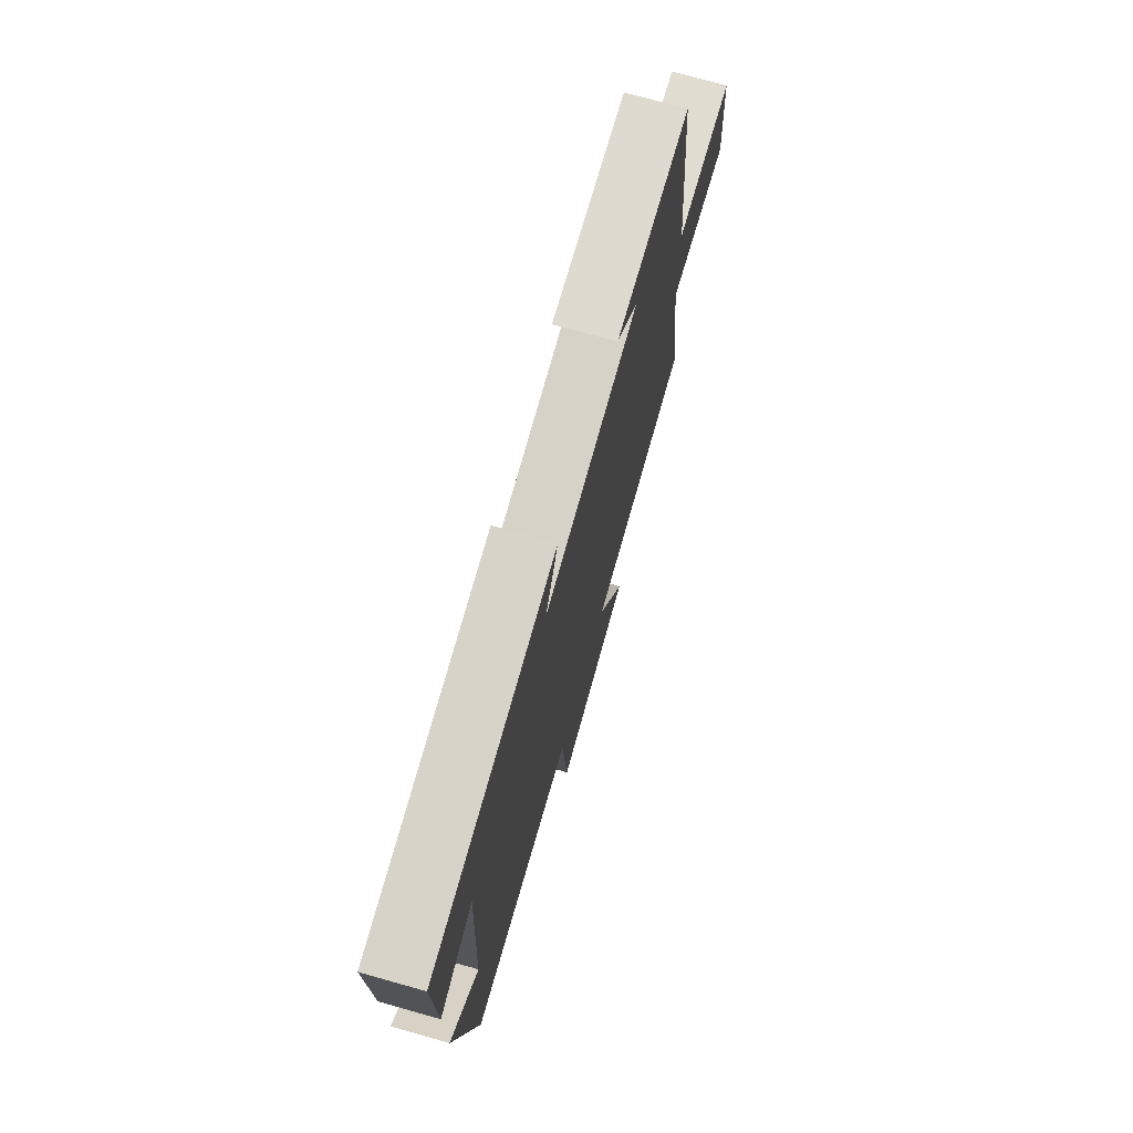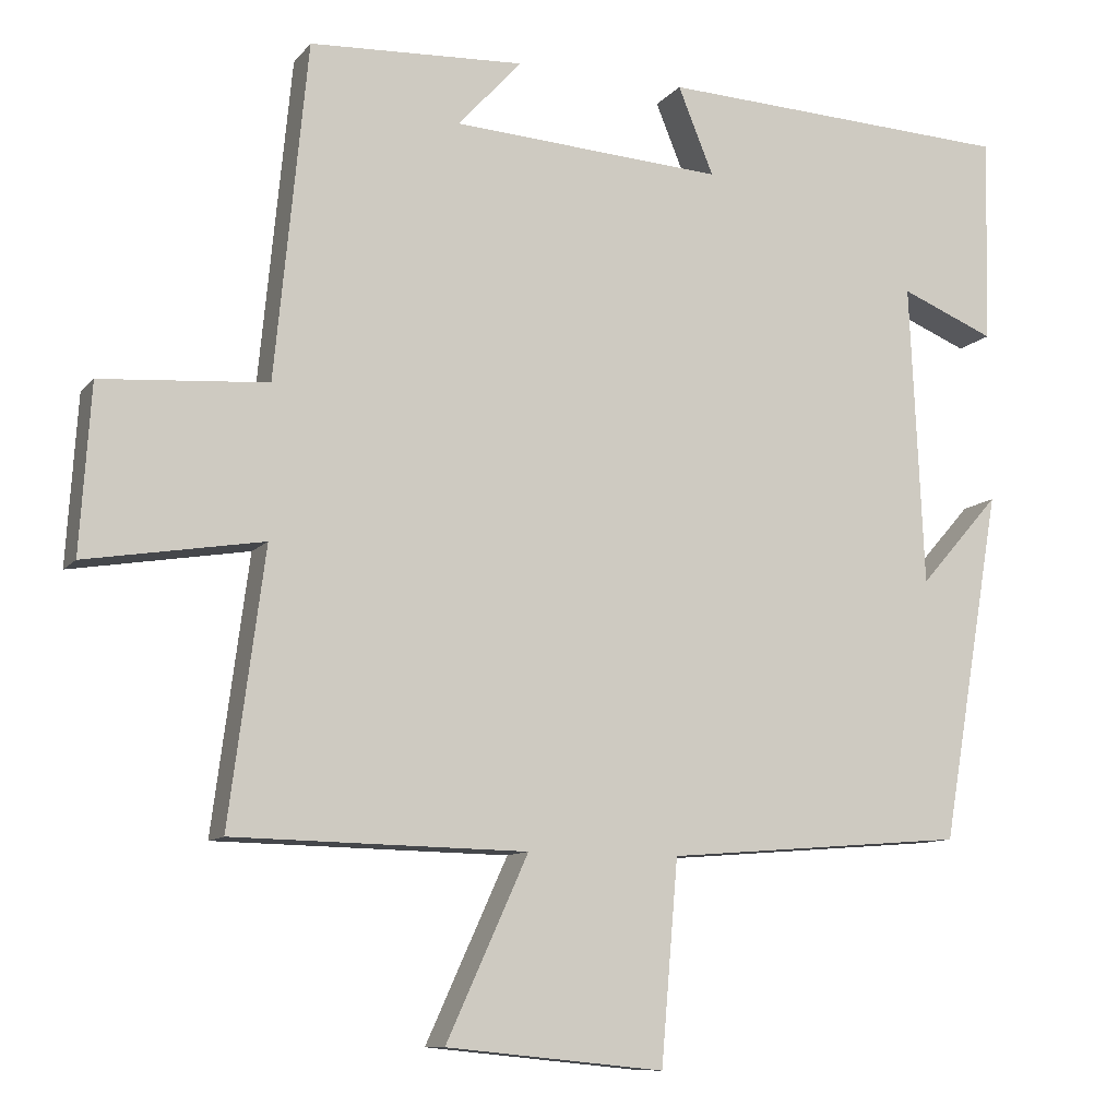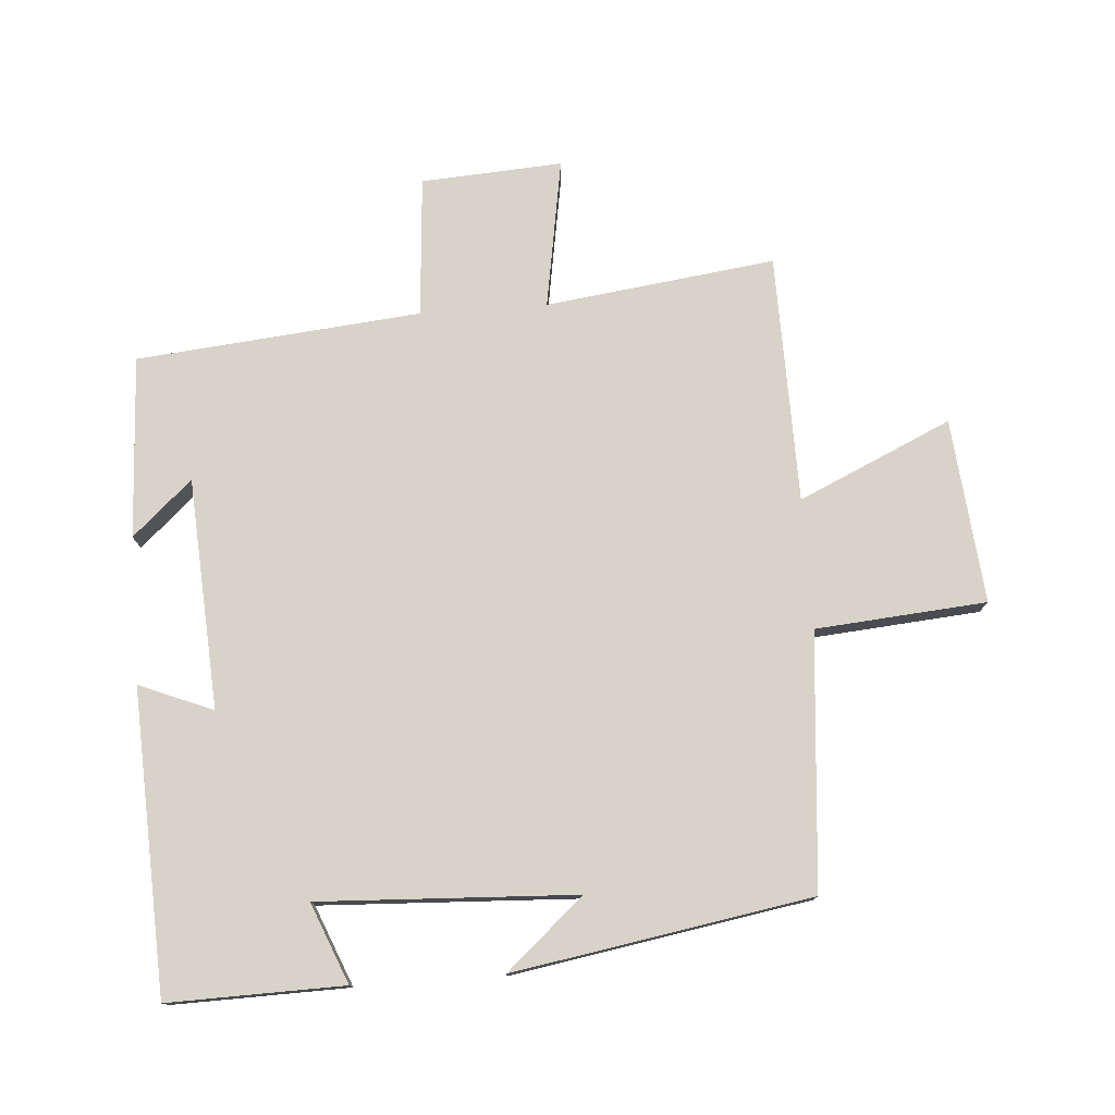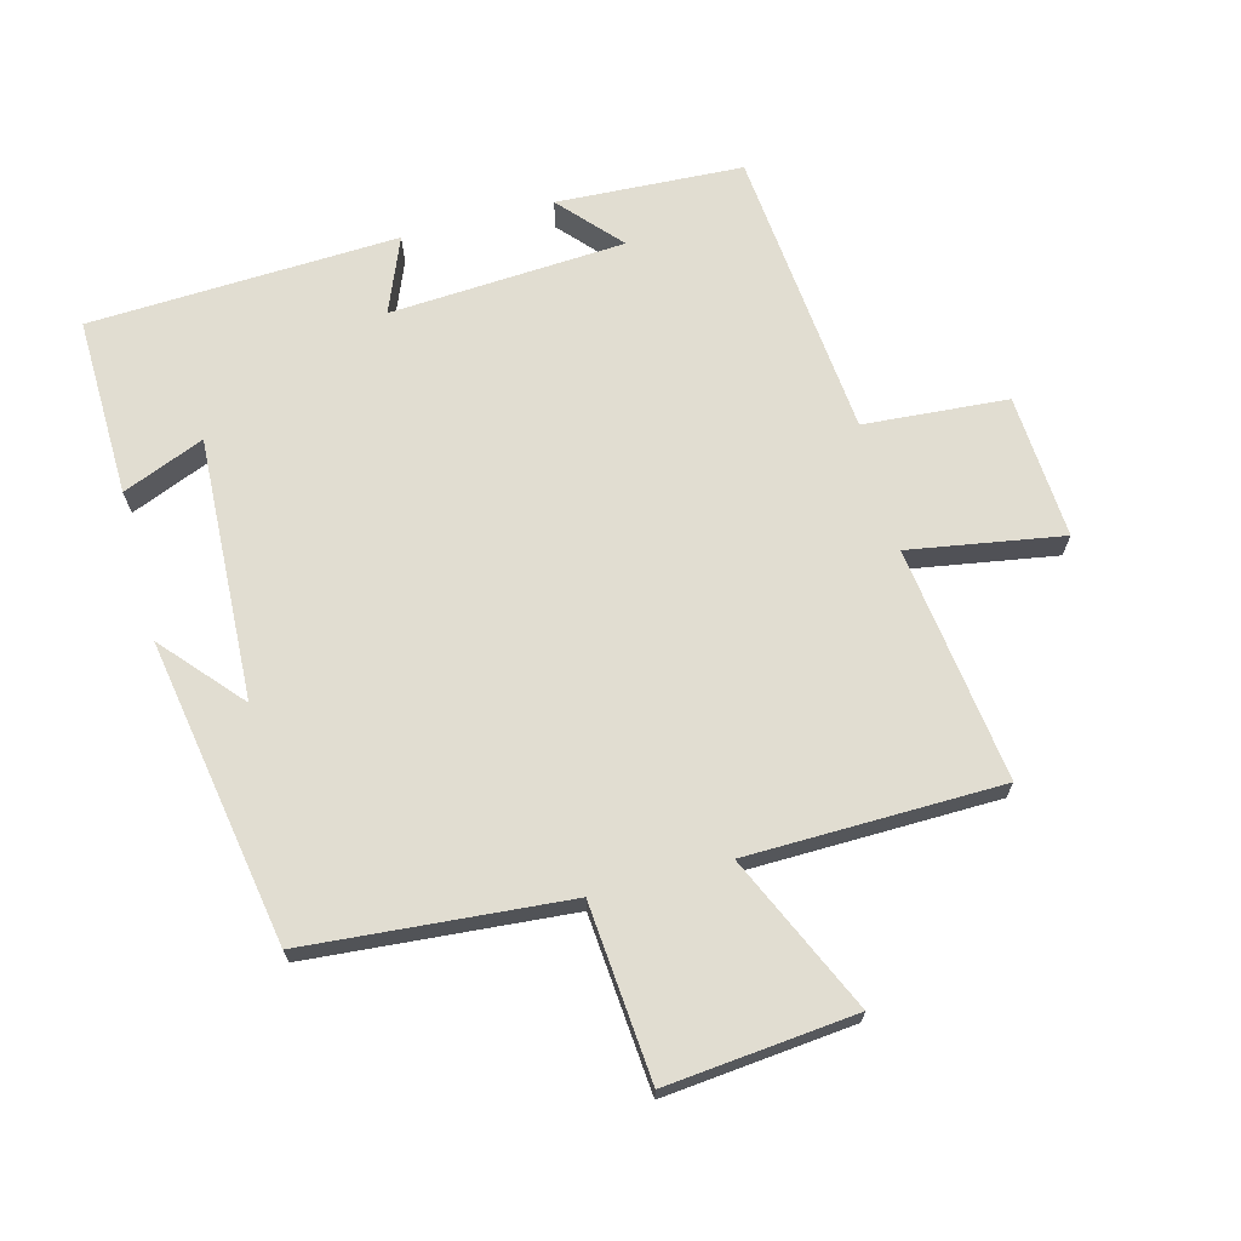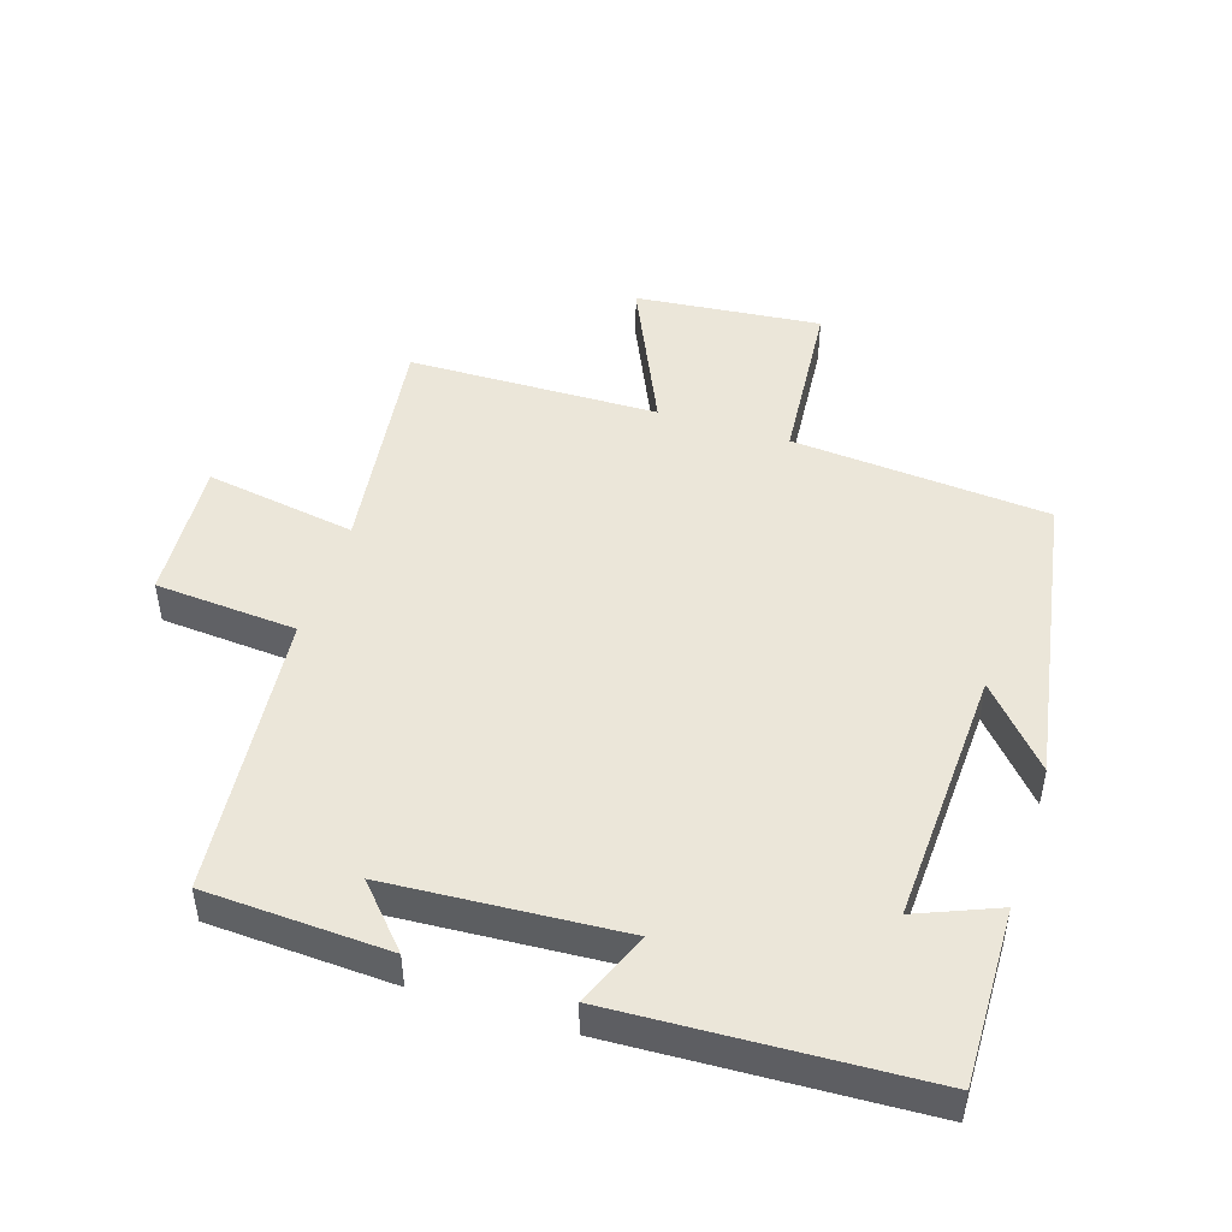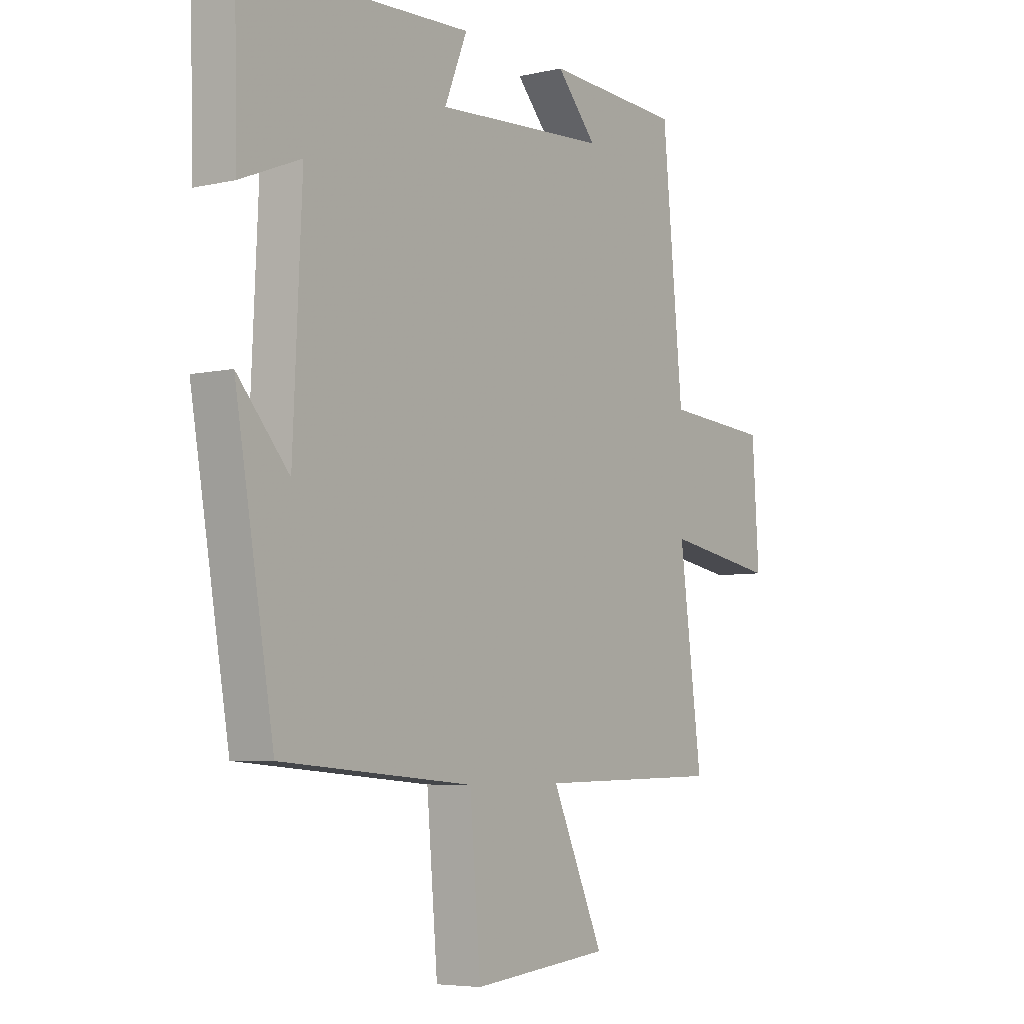
<metadata>
{"format":"obj","ext":"obj","renderer":"f3d","projection":"perspective","resolution":1024,"background":"white","views":[{"elev":73.8,"azim":105.8,"up":"+Z"},{"elev":-10.2,"azim":-22.6,"up":"+Z"},{"elev":76.8,"azim":85.9,"up":"+Y"},{"elev":68.8,"azim":165.2,"up":"+Y"},{"elev":47.5,"azim":17.7,"up":"+Y"},{"elev":-5.5,"azim":125.2,"up":"+Z"}]}
</metadata>
<code>
v -0.458 0.07 0.486
v -0.18 0.07 0.5
v -0.262 0.07 0.409
v 0.09 0.07 0.387
v 0.044 0.07 0.5
v 0.506 0.07 0.479
v 0.5 0.07 0.211
v 0.378 0.07 0.261
v 0.396 0.07 -0.131
v 0.5 0.07 -0.013
v 0.422 0.07 -0.468
v 0.032 0.07 -0.5
v 0.01 0.07 -0.761
v -0.272 0.07 -0.733
v -0.166 0.07 -0.5
v -0.546 0.07 -0.493
v -0.5 0.07 -0.142
v -0.729 0.07 -0.18
v -0.715 0.07 0.036
v -0.5 0.07 0.052
v -0.458 0 0.486
v -0.18 0 0.5
v -0.262 0 0.409
v 0.09 0 0.387
v 0.044 0 0.5
v 0.506 0 0.479
v 0.5 0 0.211
v 0.378 0 0.261
v 0.396 0 -0.131
v 0.5 0 -0.013
v 0.422 0 -0.468
v 0.032 0 -0.5
v 0.01 0 -0.761
v -0.272 0 -0.733
v -0.166 0 -0.5
v -0.546 0 -0.493
v -0.5 0 -0.142
v -0.729 0 -0.18
v -0.715 0 0.036
v -0.5 0 0.052
f 17 18 19 20
f 17 20 1
f 15 16 17
f 15 17 1
f 12 13 14 15
f 9 10 11
f 9 11 12 15
f 5 6 7 8
f 4 5 8 9
f 3 4 9 15
f 1 2 3
f 1 3 15
f 40 39 38 37
f 21 40 37
f 37 36 35
f 21 37 35
f 35 34 33 32
f 31 30 29
f 35 32 31 29
f 28 27 26 25
f 29 28 25 24
f 35 29 24 23
f 23 22 21
f 35 23 21
f 1 21 22 2
f 2 22 23 3
f 3 23 24 4
f 4 24 25 5
f 5 25 26 6
f 6 26 27 7
f 7 27 28 8
f 8 28 29 9
f 9 29 30 10
f 10 30 31 11
f 11 31 32 12
f 12 32 33 13
f 13 33 34 14
f 14 34 35 15
f 15 35 36 16
f 16 36 37 17
f 17 37 38 18
f 18 38 39 19
f 19 39 40 20
f 20 40 21 1

</code>
